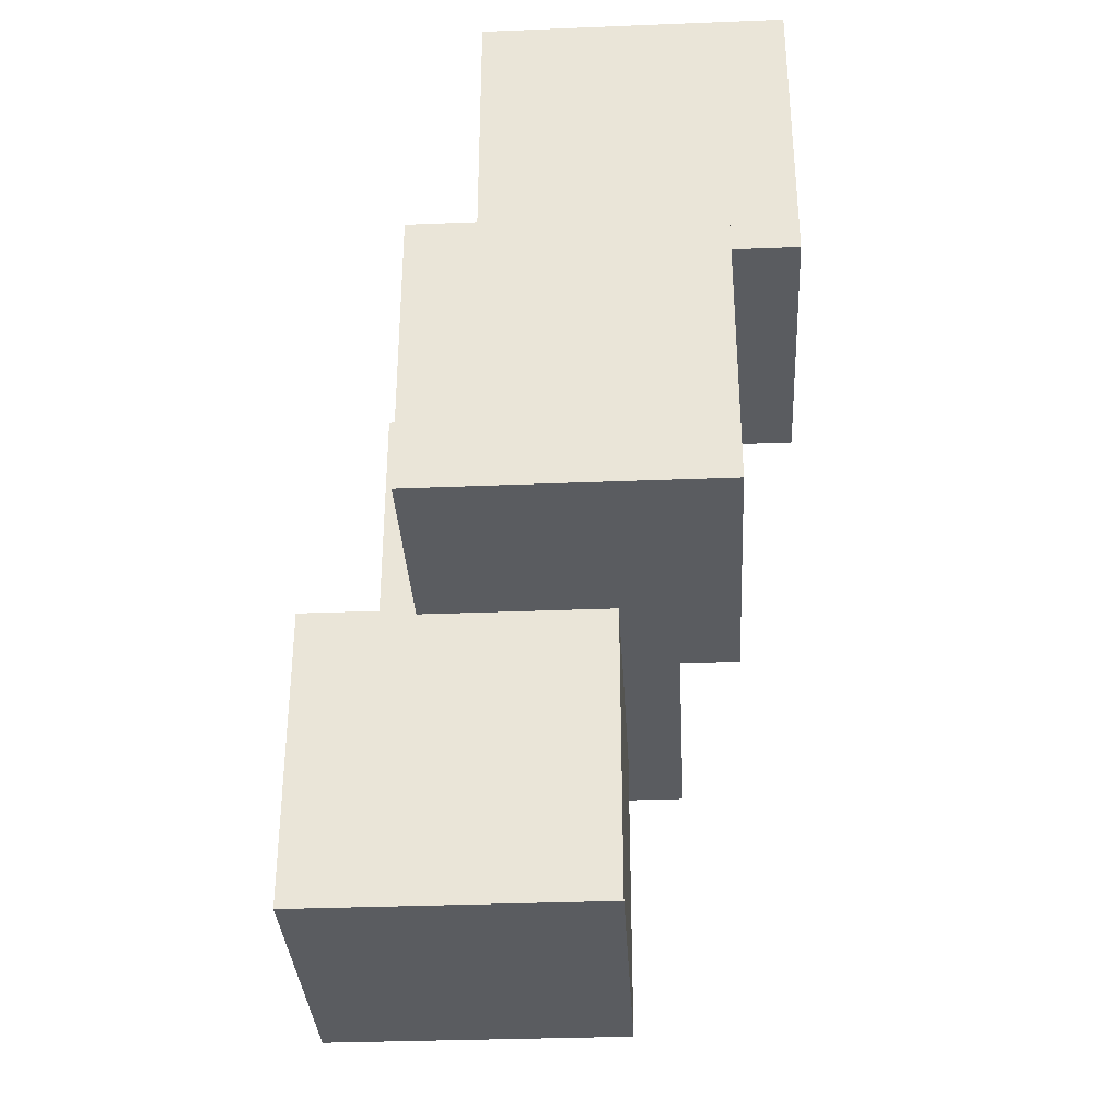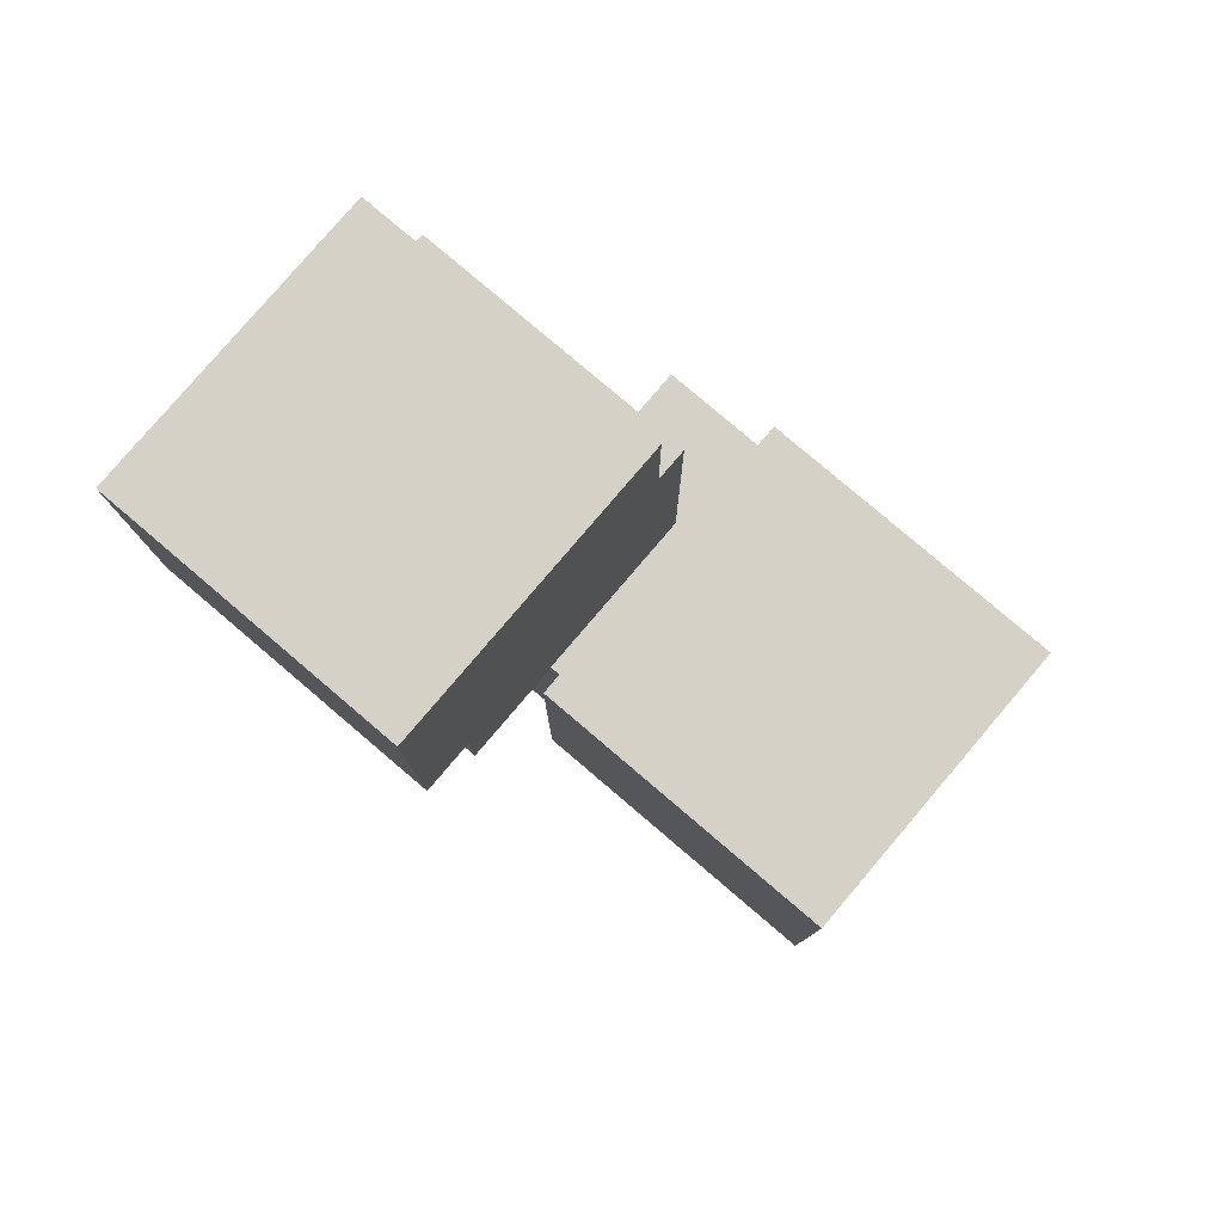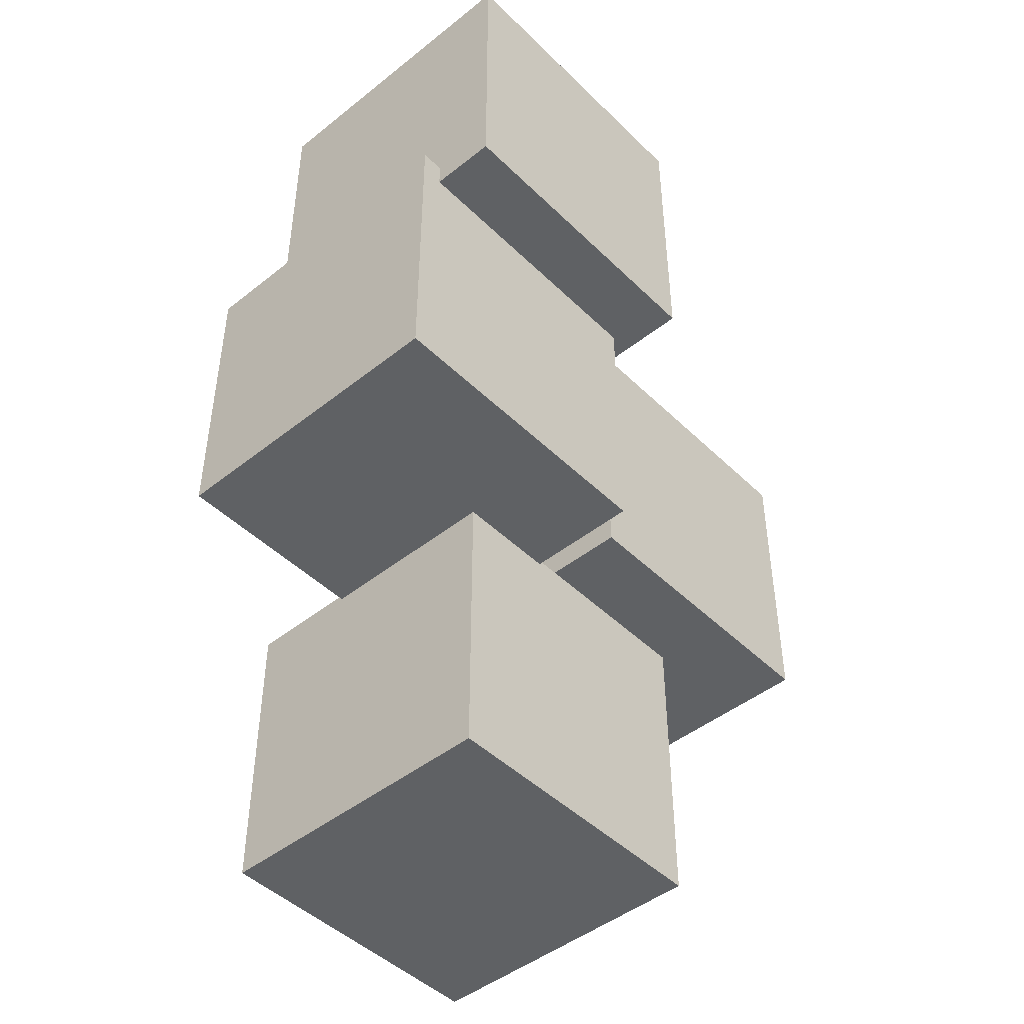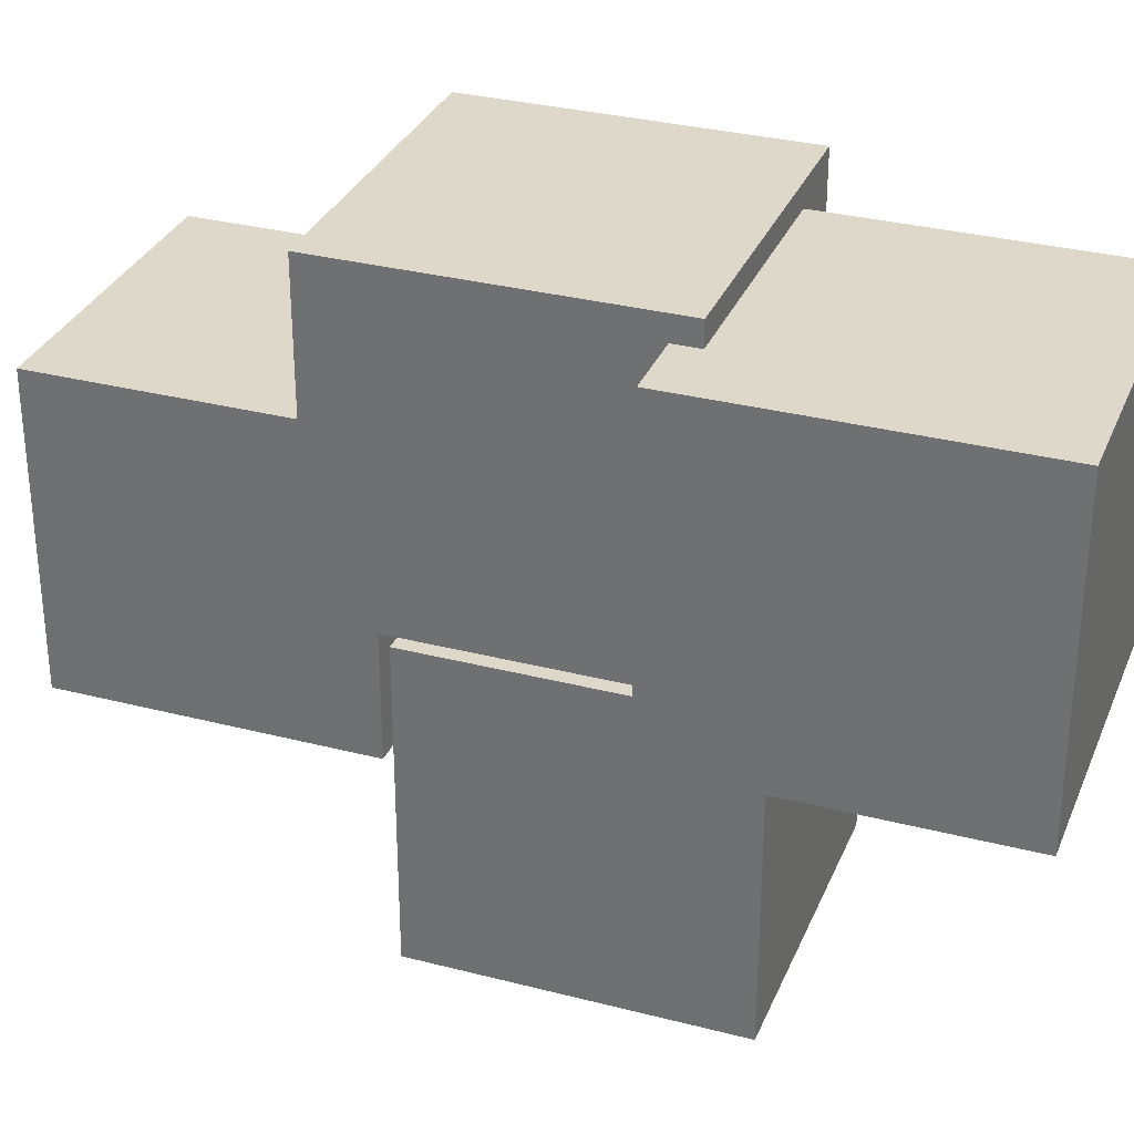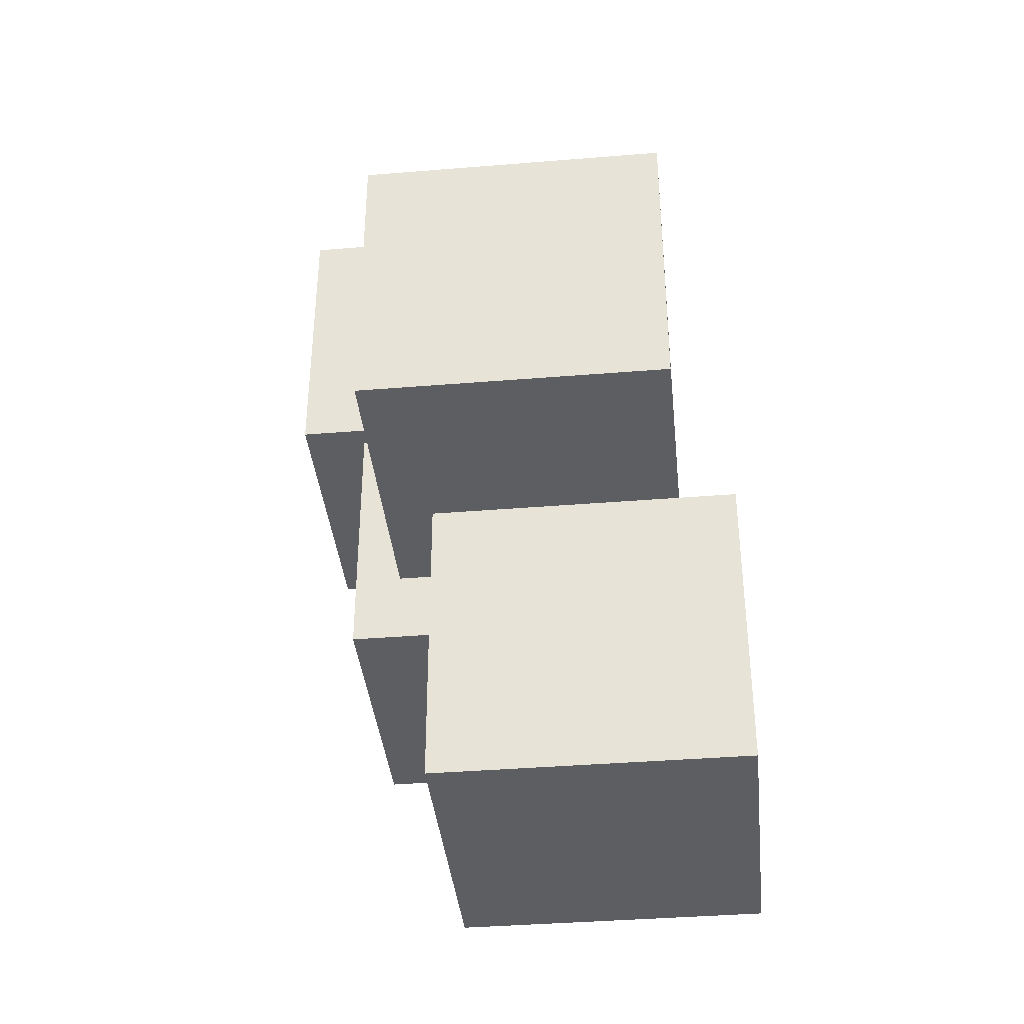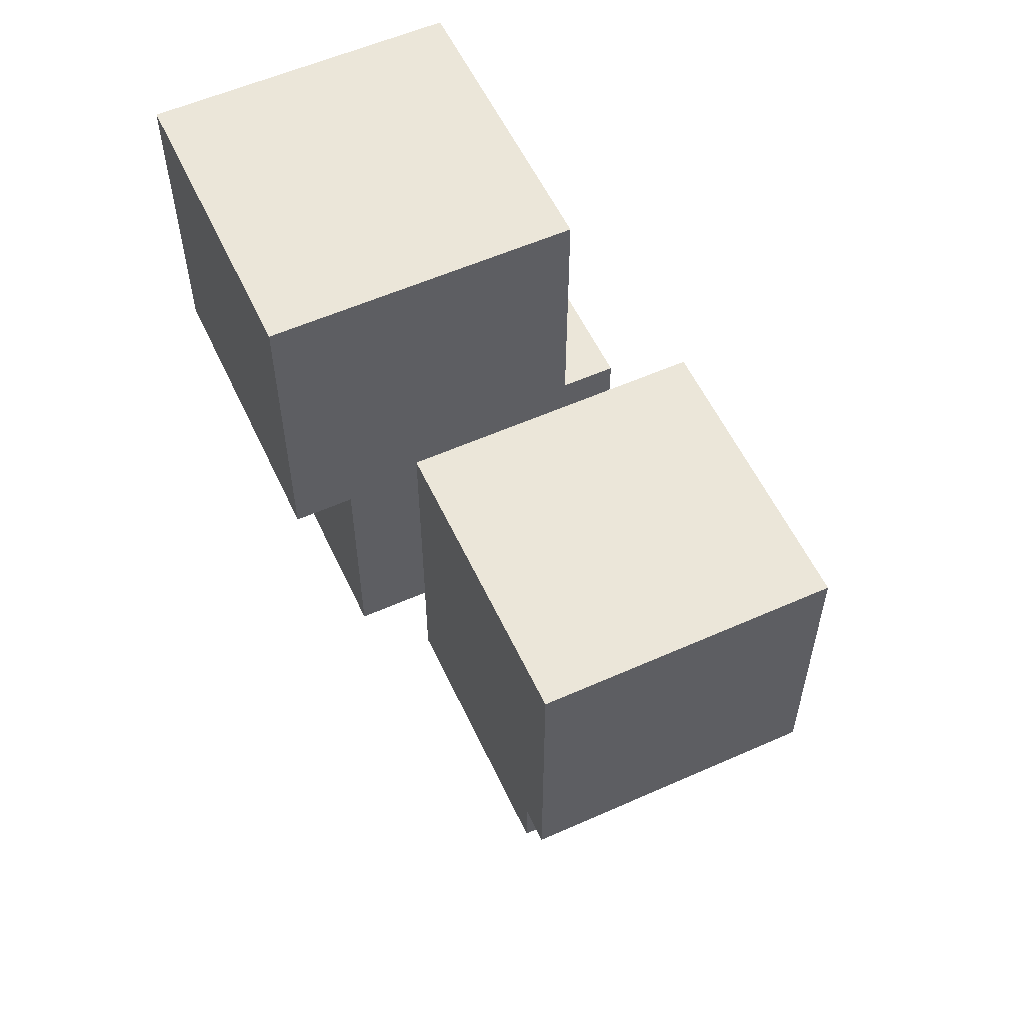
<metadata>
{"format":"obj","ext":"obj","renderer":"f3d","projection":"perspective","resolution":1024,"background":"white","views":[{"elev":-33.9,"azim":-176.9,"up":"+Z"},{"elev":79.7,"azim":-49.6,"up":"+Z"},{"elev":-46.3,"azim":-137.8,"up":"+Z"},{"elev":31.6,"azim":-69.9,"up":"+Y"},{"elev":-38.5,"azim":5.9,"up":"+Z"},{"elev":56.7,"azim":-24.9,"up":"+Z"}]}
</metadata>
<code>
o Cube
v -0.687 -0.687 0.687
v -0.687 0.687 0.687
v -0.687 -0.687 -0.687
v -0.687 0.687 -0.687
v 0.687 -0.687 0.687
v 0.687 0.687 0.687
v 0.687 -0.687 -0.687
v 0.687 0.687 -0.687
v -0.4326 0.002863 -0.8451
v -0.4326 1.377 -0.8451
v -0.4326 0.002863 -2.219
v -0.4326 1.377 -2.219
v 0.9413 0.002863 -0.8451
v 0.9413 1.377 -0.8451
v 0.9413 0.002863 -2.219
v 0.9413 1.377 -2.219
v -1.246 0.8155 1.767
v -1.246 2.189 1.767
v -1.246 0.8155 0.3933
v -1.246 2.189 0.3933
v 0.1284 0.8155 1.767
v 0.1284 2.189 1.767
v 0.1284 0.8155 0.3933
v 0.1284 2.189 0.3933
v -0.9473 0.9175 0.5062
v -0.9473 2.291 0.5062
v -0.9473 0.9175 -0.8677
v -0.9473 2.291 -0.8677
v 0.4266 0.9175 0.5062
v 0.4266 2.291 0.5062
v 0.4266 0.9175 -0.8677
v 0.4266 2.291 -0.8677
f 1 2 4 3
f 3 4 8 7
f 7 8 6 5
f 5 6 2 1
f 3 7 5 1
f 8 4 2 6
f 9 10 12 11
f 11 12 16 15
f 15 16 14 13
f 13 14 10 9
f 11 15 13 9
f 16 12 10 14
f 17 18 20 19
f 19 20 24 23
f 23 24 22 21
f 21 22 18 17
f 19 23 21 17
f 24 20 18 22
f 25 26 28 27
f 27 28 32 31
f 31 32 30 29
f 29 30 26 25
f 27 31 29 25
f 32 28 26 30

</code>
